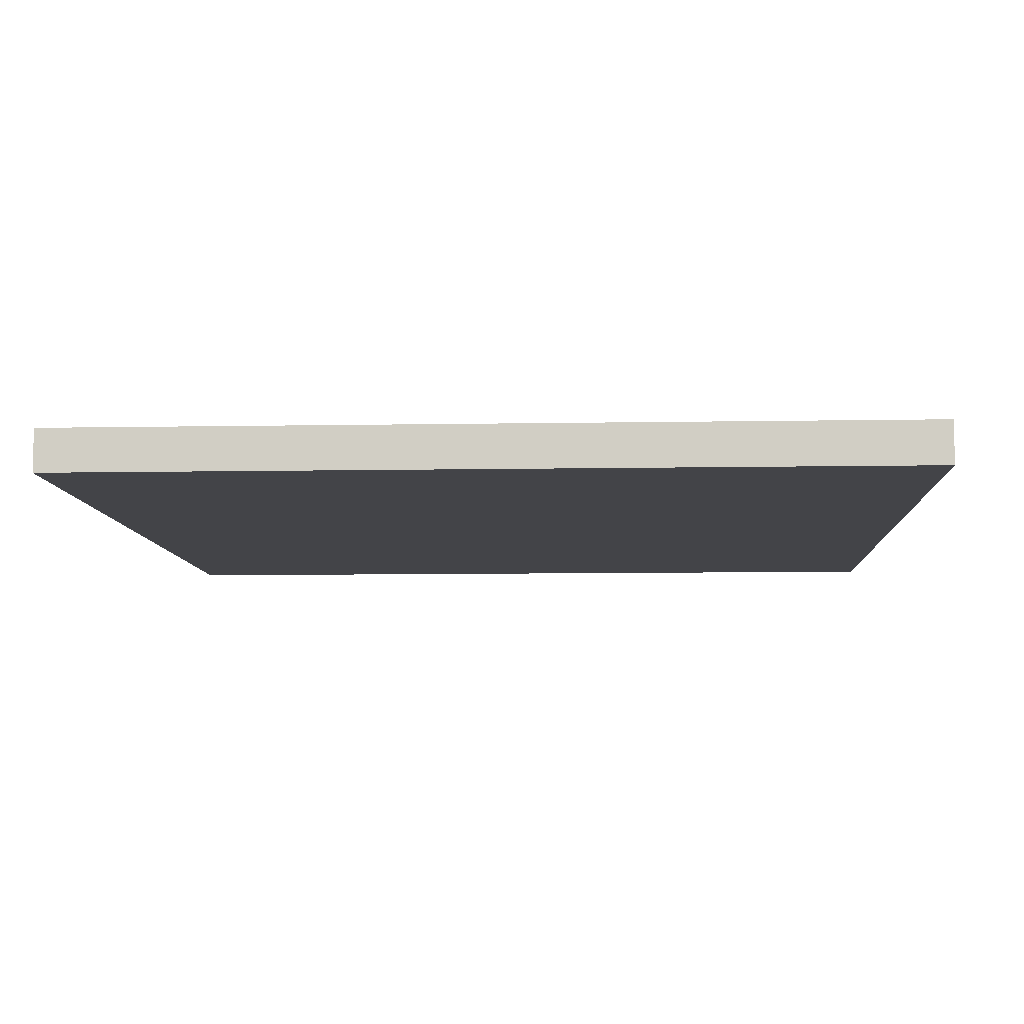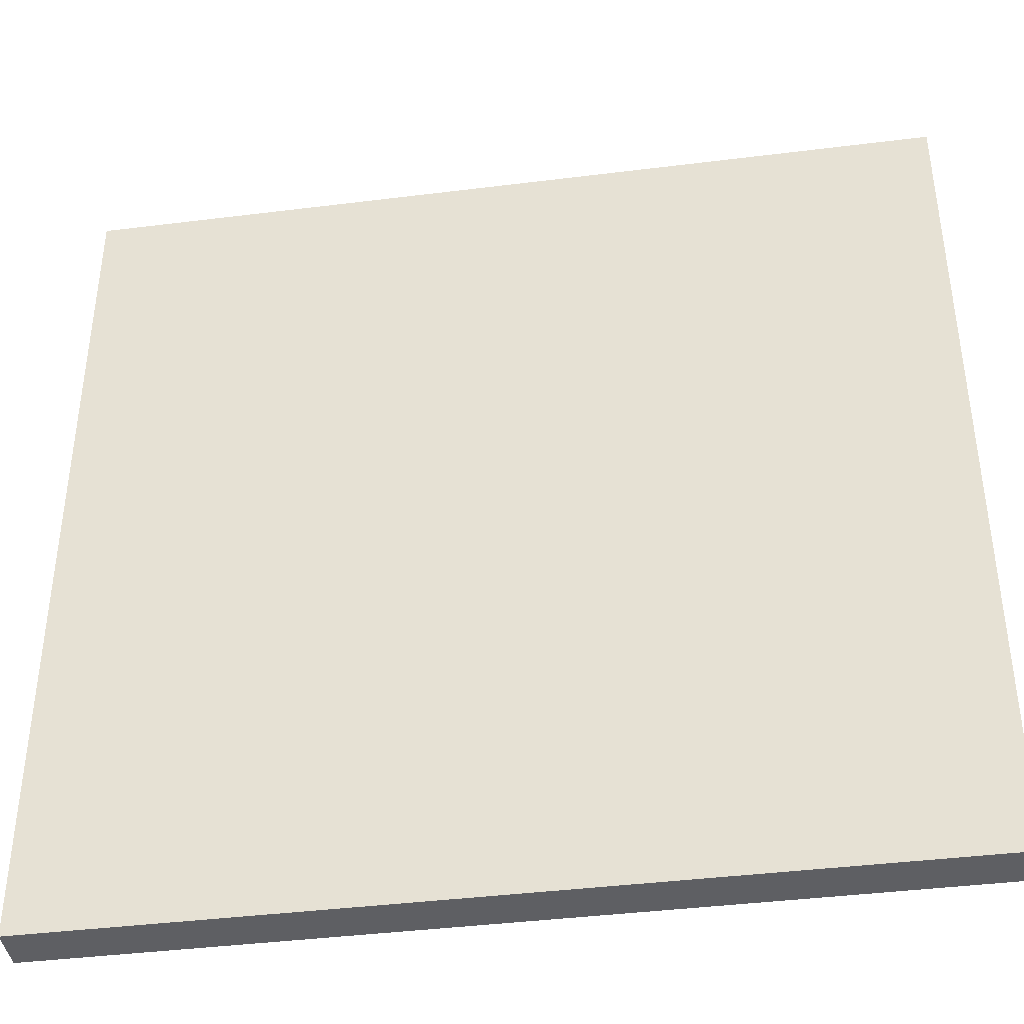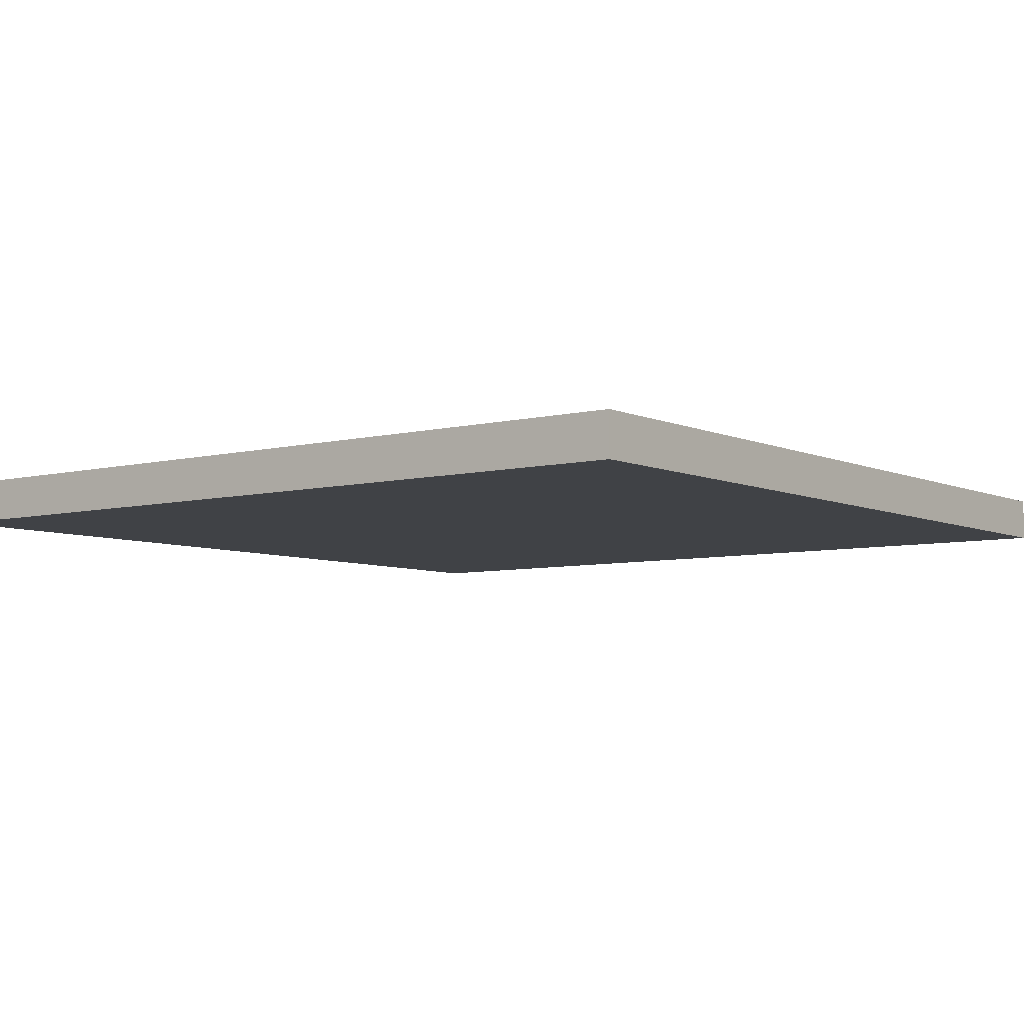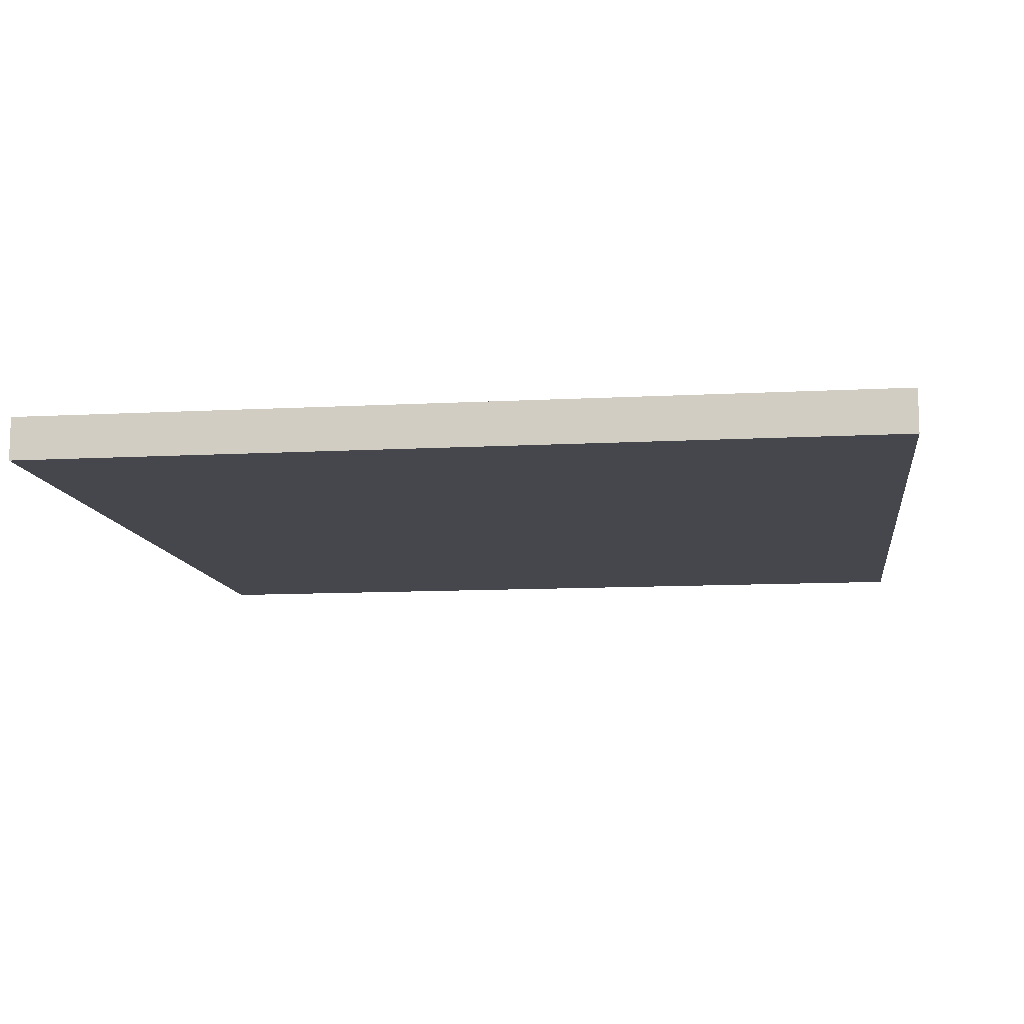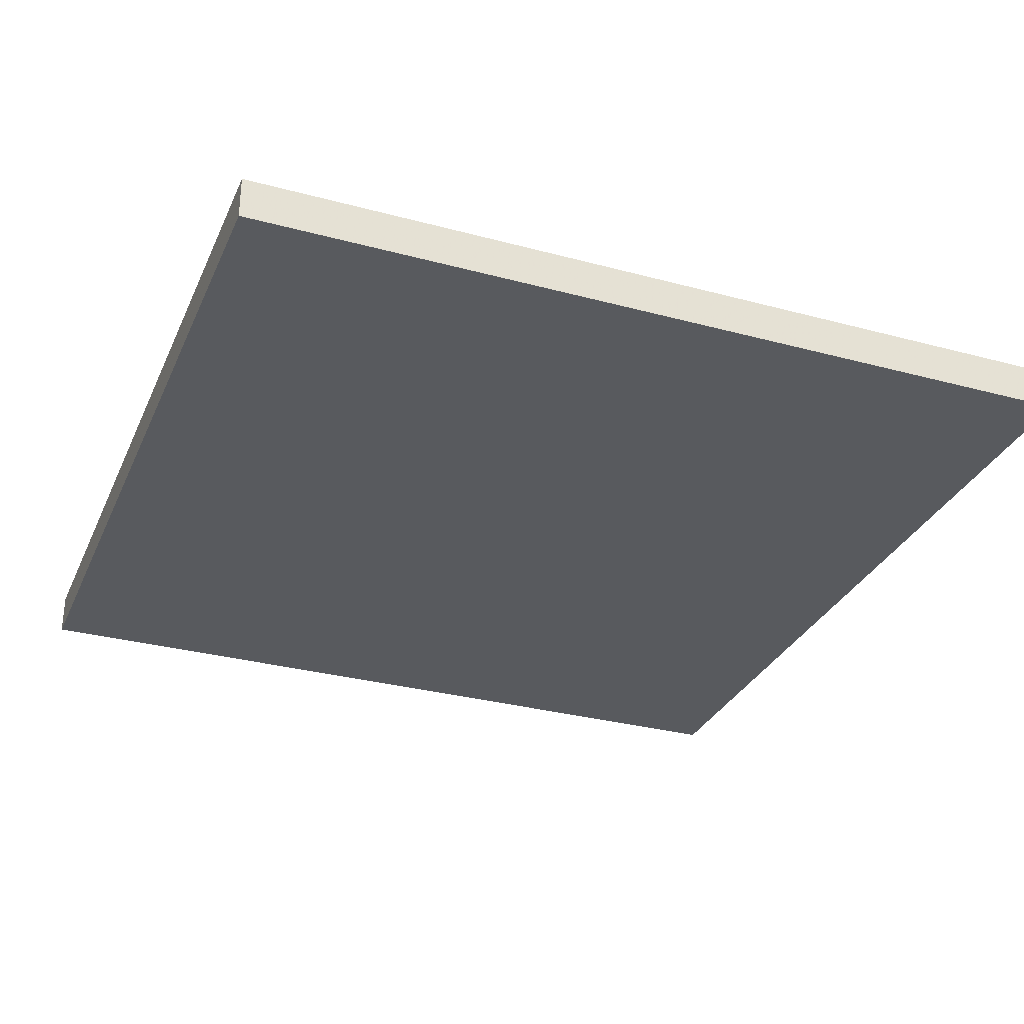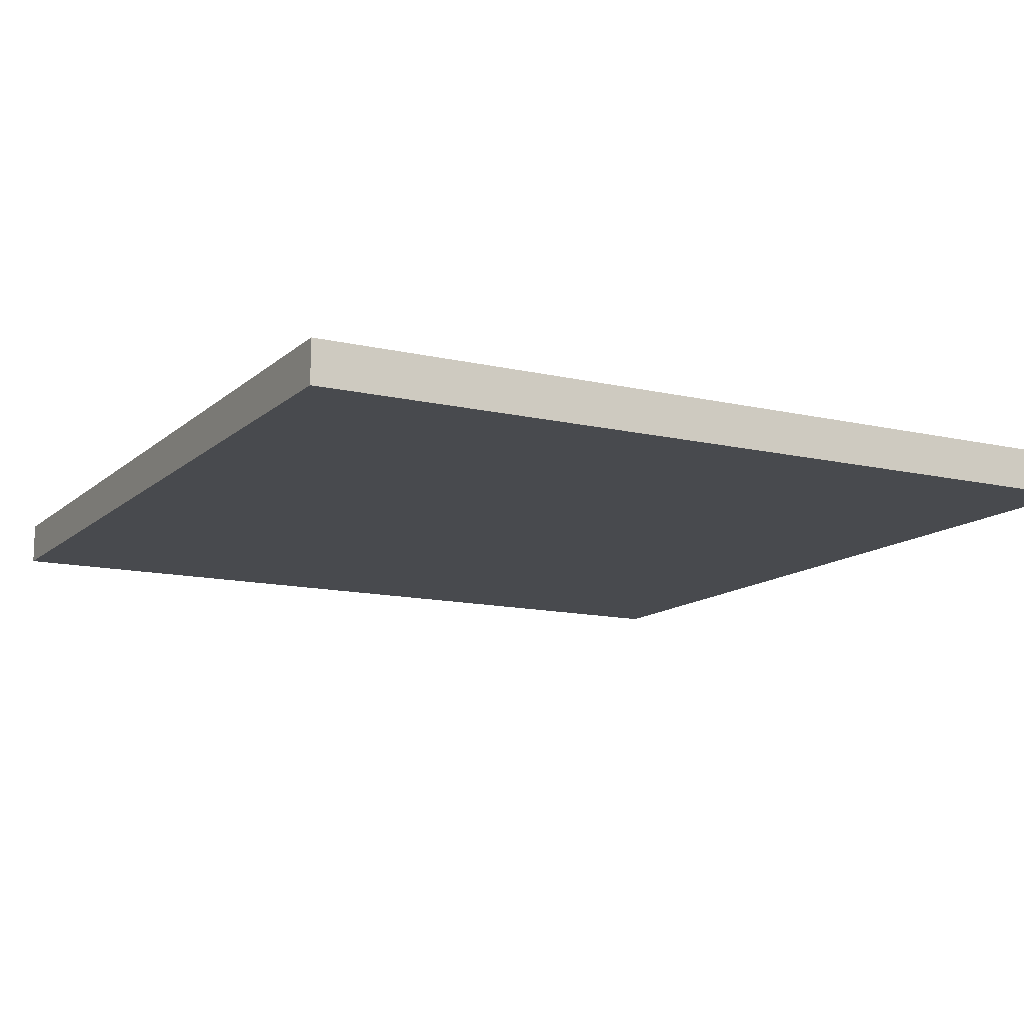
<metadata>
{"format":"obj","ext":"obj","renderer":"f3d","projection":"perspective","resolution":1024,"background":"white","views":[{"elev":-8.2,"azim":-177.1,"up":"+Y"},{"elev":-40.8,"azim":-171.3,"up":"+Z"},{"elev":-6.3,"azim":127.2,"up":"+Y"},{"elev":-11.0,"azim":7.6,"up":"+Y"},{"elev":-30.9,"azim":-111.1,"up":"+Y"},{"elev":-12.9,"azim":151.6,"up":"+Y"}]}
</metadata>
<code>
v  10  0.5  10
v  10  0.5 -10
v  10 -0.5  10
v  10 -0.5 -10
v -10  0.5  10
v -10  0.5 -10
v -10 -0.5  10
v -10 -0.5 -10
f 1 5 7
f 1 7 3
f 1 2 6
f 1 6 5
f 1 3 4
f 1 4 2
f 5 6 8
f 5 8 7
f 2 4 8
f 2 8 6
f 3 7 8
f 3 8 4

</code>
